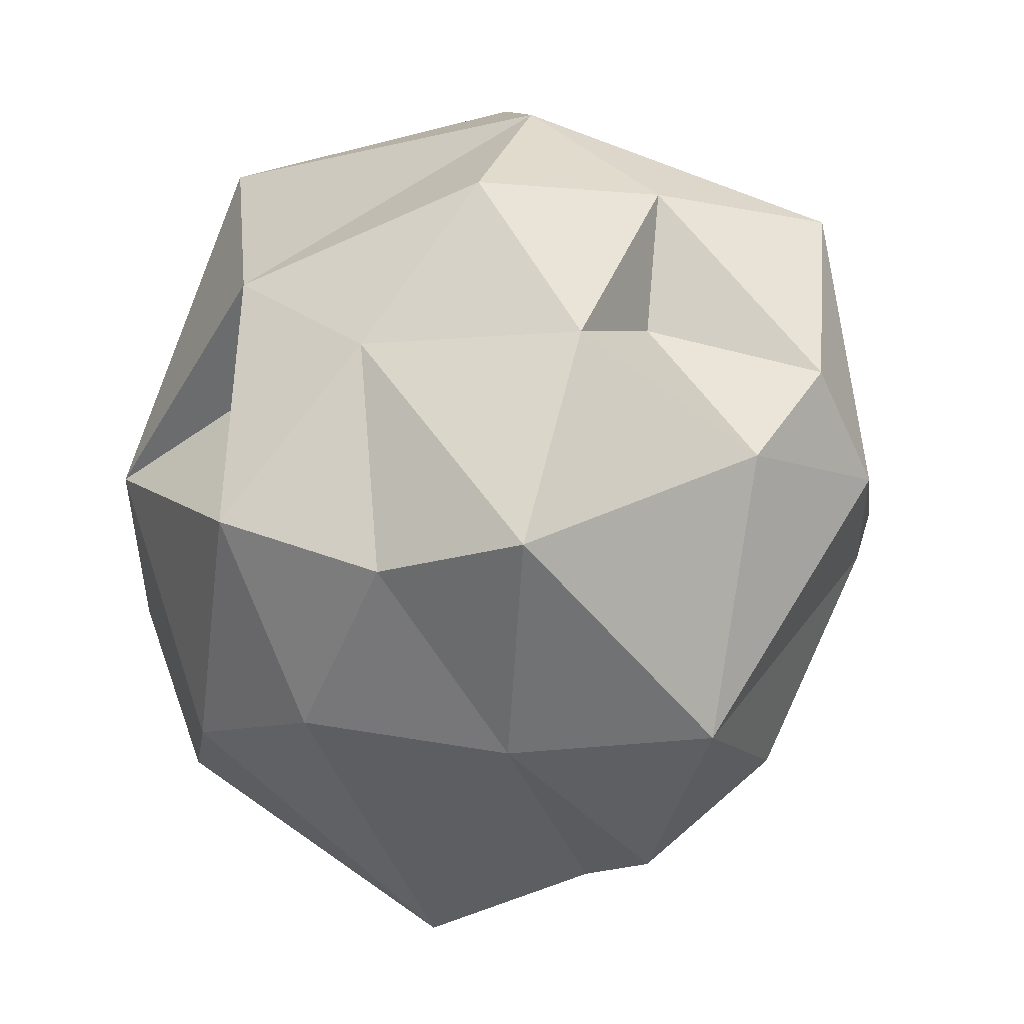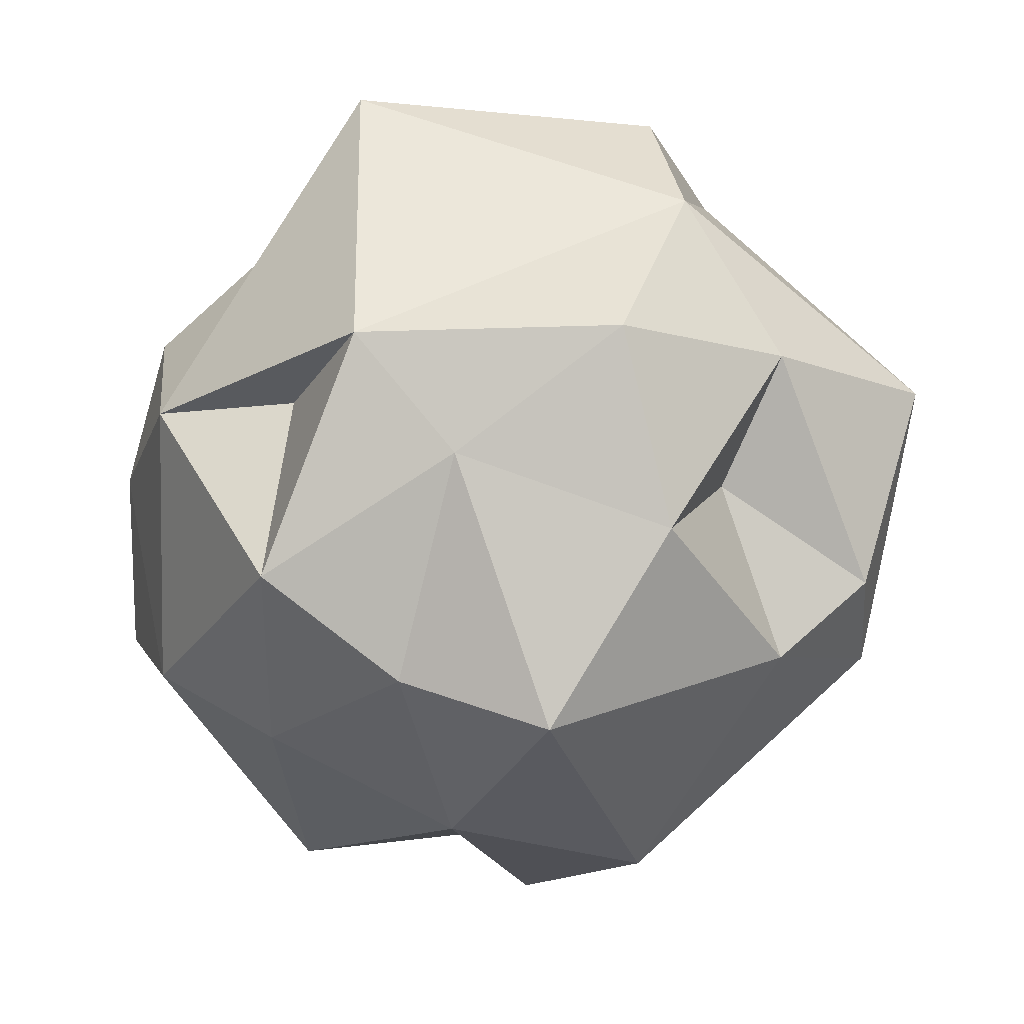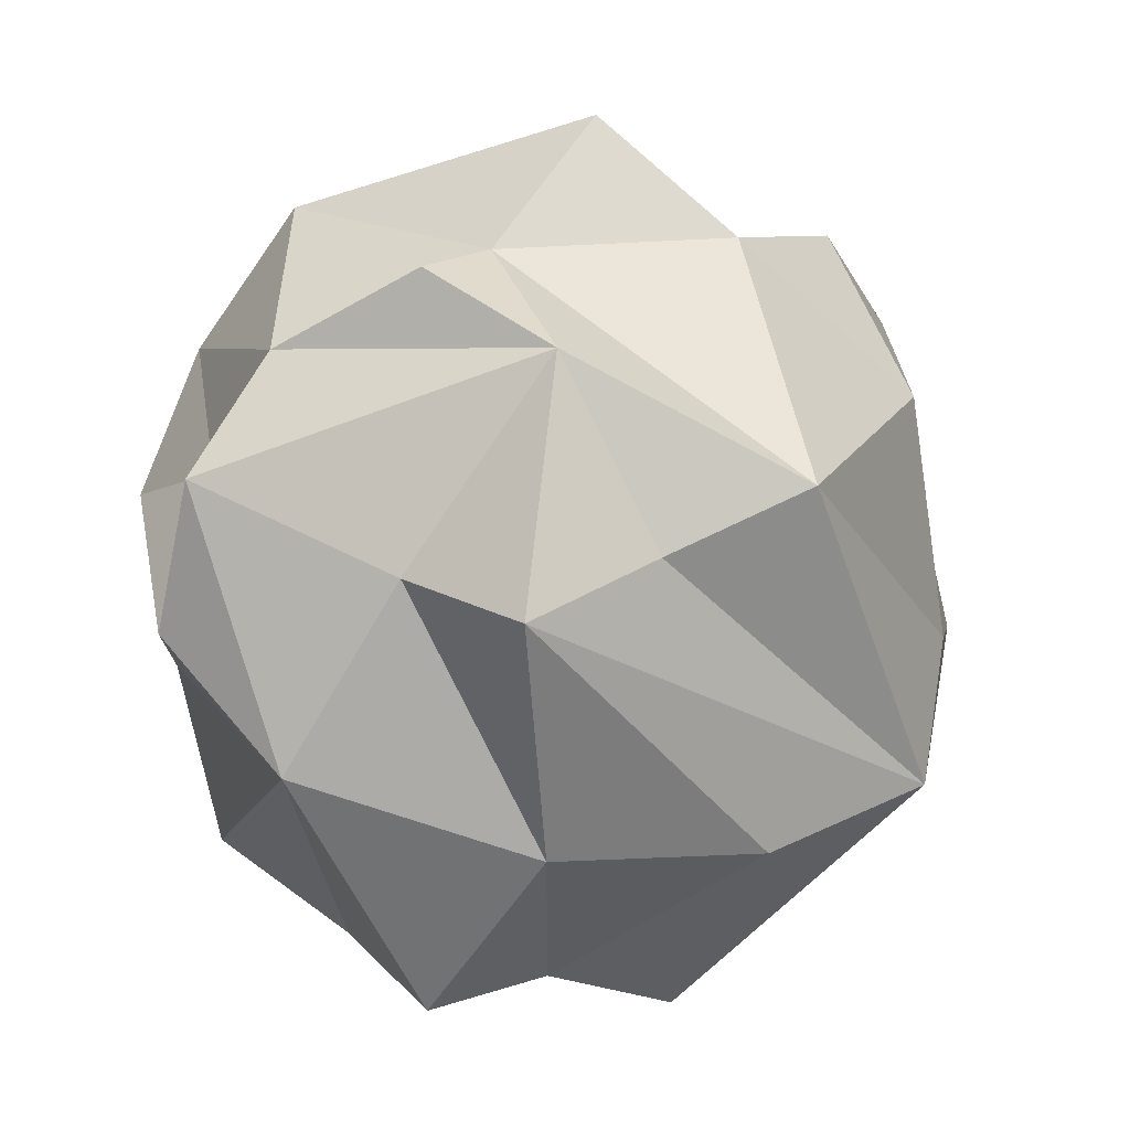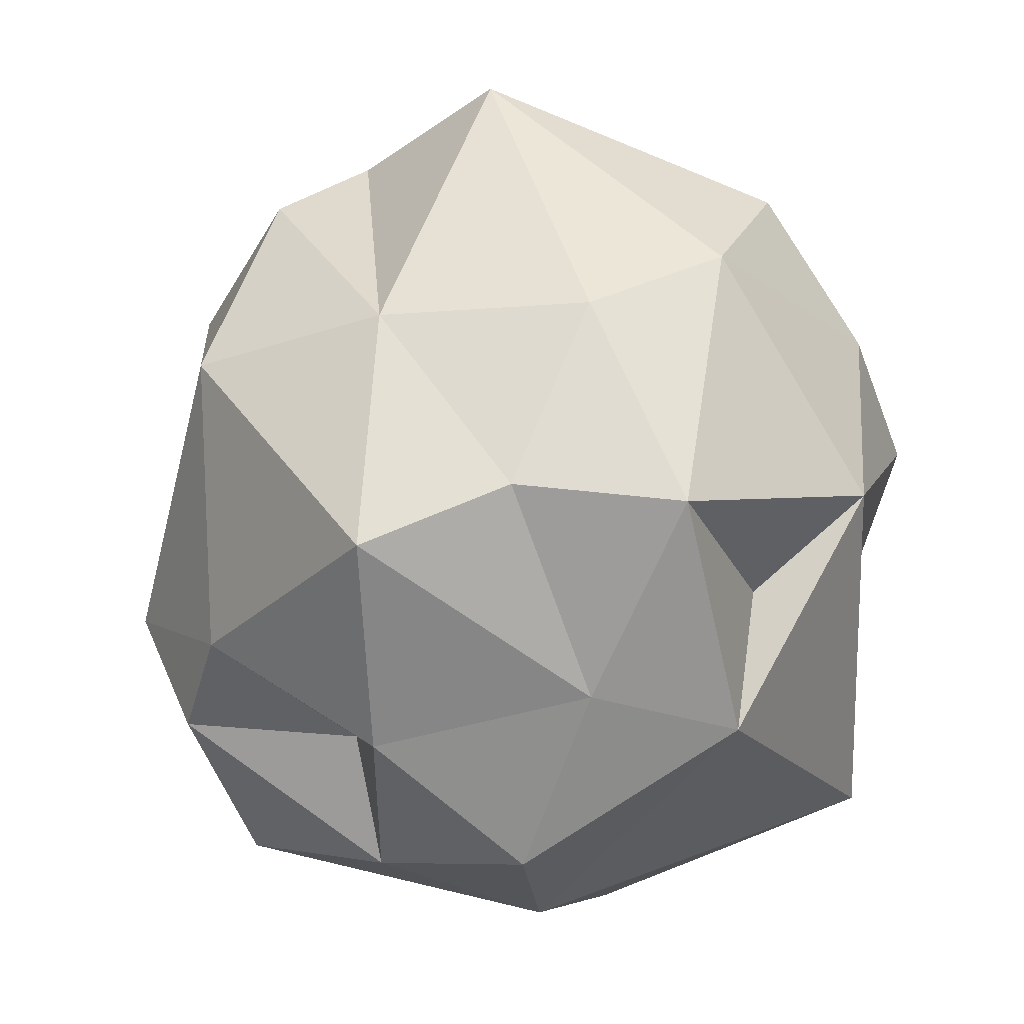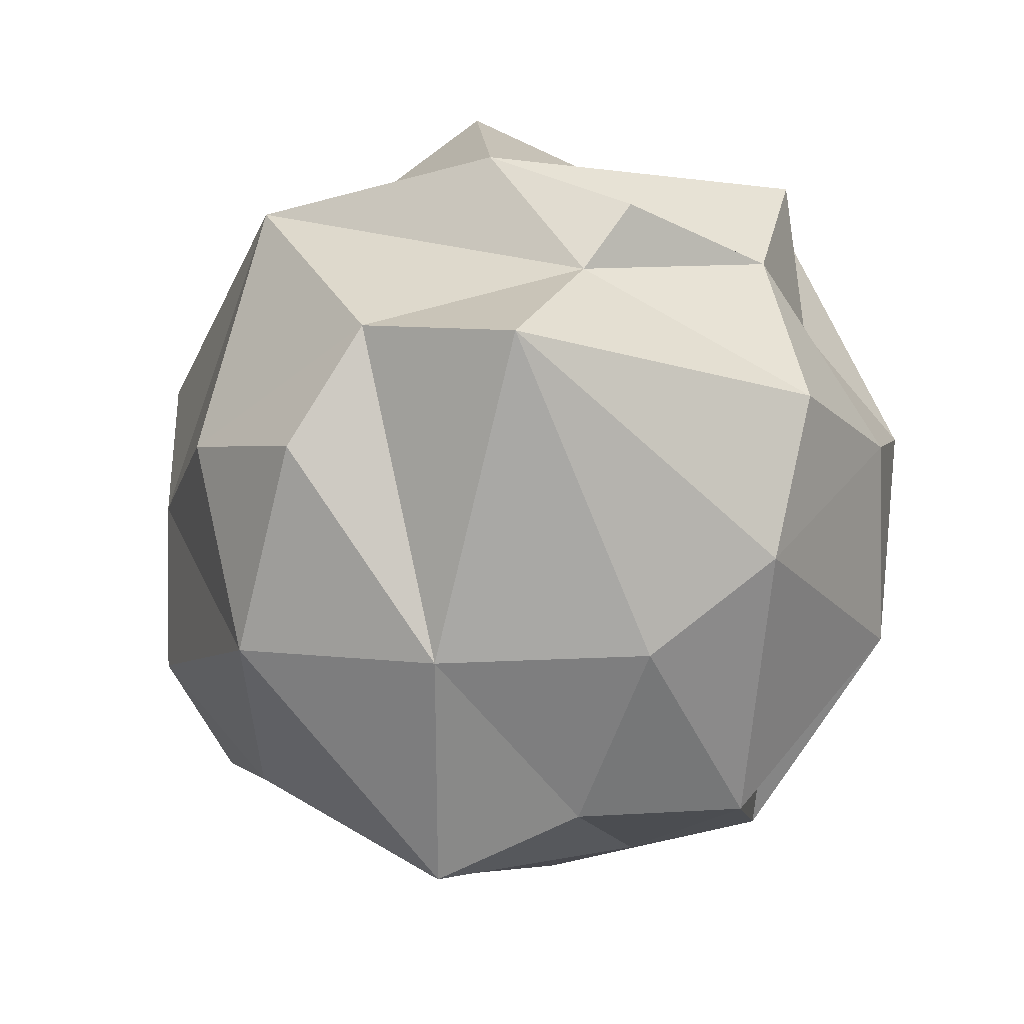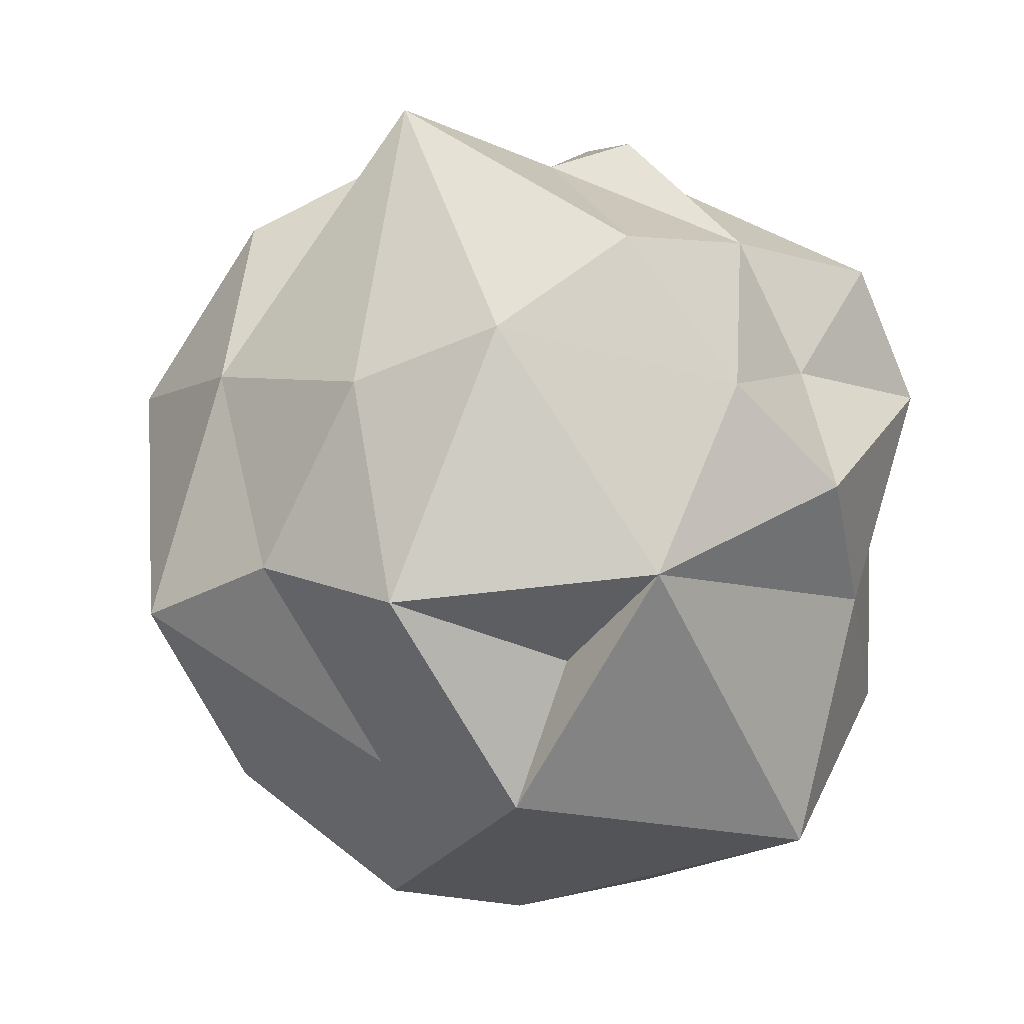
<metadata>
{"format":"obj","ext":"obj","renderer":"f3d","projection":"perspective","resolution":1024,"background":"white","views":[{"elev":-76.6,"azim":-7.4,"up":"+Z"},{"elev":-53.5,"azim":-28.3,"up":"+Z"},{"elev":43.8,"azim":21.7,"up":"+Y"},{"elev":-5.8,"azim":-160.6,"up":"+Y"},{"elev":48.8,"azim":-170.3,"up":"+Y"},{"elev":7.4,"azim":-123.2,"up":"+Y"}]}
</metadata>
<code>
o Icosphere
v -0.2416 -0.6521 0.7269
v -0.4016 -0.4952 -0.6847
v -0.6834 0.4274 0.3826
v 0.7235 -0.8664 -0.1319
v 0.2797 -0.9029 -0.3271
v -0.05682 -1.037 -0.05382
v -0.1706 -0.897 -0.5136
v 0.9525 0.001824 -0.1462
v 0.1172 -0.4038 1.044
v -0.6813 -0.05058 -0.8246
v -0.5622 0.7529 0.2778
v -0.7221 0.7804 -0.1882
v 0.7211 -0.5485 -0.5593
v -0.6056 0.3386 0.8218
v 0.5763 -0.3561 -0.7277
v 0.07245 0.4221 -0.865
v -0.9139 0.4334 -0.002029
v 0.2674 0.6707 0.7971
v -0.1436 0.9441 -0.01555
v -0.5877 0.6726 0.6594
v -0.6911 0.5765 -0.5365
v -0.8178 -0.7383 0.2891
v 0.353 0.05851 0.8961
v 0.7773 -0.02167 0.6268
v -0.9794 0.007656 -0.2775
v 0.1407 0.9876 0.298
v -0.2306 1.004 0.1676
v -0.04036 1.087 -0.3932
v 0.3481 0.9284 -0.28
v 0.7678 0.5206 -0.3682
v 0.4791 0.7754 -0.556
v -0.05501 0.6075 0.7108
v 0.4593 0.661 0.4969
v 0.7205 0.748 0.251
v 0.5615 0.3296 -0.8338
v -0.292 -0.008674 -0.9448
v -0.4277 0.4393 -0.7699
v -0.9578 0.1746 0.2746
v -0.2168 0.2206 1.018
v 1.042 -0.02233 0.3002
v 0.03405 -0.1541 -1.088
v -0.7158 -0.2296 -0.3533
v -0.7812 -0.1472 0.489
v -0.5699 -0.4486 0.7241
v 0.3209 -0.4489 0.8168
v 0.8977 -0.2763 -0.4613
v 0.2905 -0.5811 -0.472
v 0.1123 -0.6109 -0.7914
v -0.7112 -0.5706 -0.4958
v -0.1198 -1.006 0.325
v 0.5773 -0.6044 0.6694
v 0.1576 -0.8265 0.4038
f 6 52 50
f 51 40 24
f 1 9 39
f 1 39 44
f 22 43 25
f 2 36 41
f 13 15 46
f 34 29 19
f 34 30 29
f 29 16 28
f 17 3 11
f 11 26 27
f 11 20 26
f 41 36 16
f 10 21 37
f 43 39 14
f 9 23 39
f 23 24 18
f 5 47 13
f 7 2 48
f 7 49 2
f 6 22 49
f 6 50 22
f 1 52 45
f 4 51 52
f 52 51 45
f 1 45 9
f 4 6 5
f 4 52 6
f 46 4 13
f 4 5 13
f 50 1 44
f 22 50 44
f 7 6 49
f 47 5 48
f 5 7 48
f 13 47 15
f 47 48 15
f 8 40 46
f 40 4 46
f 40 8 34
f 45 24 23
f 45 51 24
f 23 9 45
f 38 14 3
f 38 43 14
f 42 49 25
f 49 22 25
f 10 42 25
f 10 49 42
f 21 10 25
f 48 2 41
f 35 15 41
f 15 48 41
f 35 41 16
f 40 34 33
f 18 40 33
f 18 24 40
f 39 32 20
f 39 23 32
f 23 18 32
f 14 39 20
f 14 20 3
f 38 3 17
f 17 25 38
f 25 17 21
f 16 36 37
f 36 10 37
f 35 31 30
f 35 16 31
f 8 35 30
f 8 46 35
f 8 30 34
f 26 33 34
f 26 34 19
f 32 18 26
f 26 20 32
f 27 26 19
f 11 3 20
f 19 12 11
f 12 17 11
f 19 11 27
f 28 21 12
f 28 37 21
f 16 37 28
f 28 12 19
f 31 16 29
f 29 30 31
f 19 29 28
f 21 17 12
f 18 33 26
f 15 35 46
f 43 38 25
f 44 39 43
f 36 2 10
f 2 49 10
f 22 44 43
f 6 7 5
f 40 51 4
f 50 52 1

</code>
